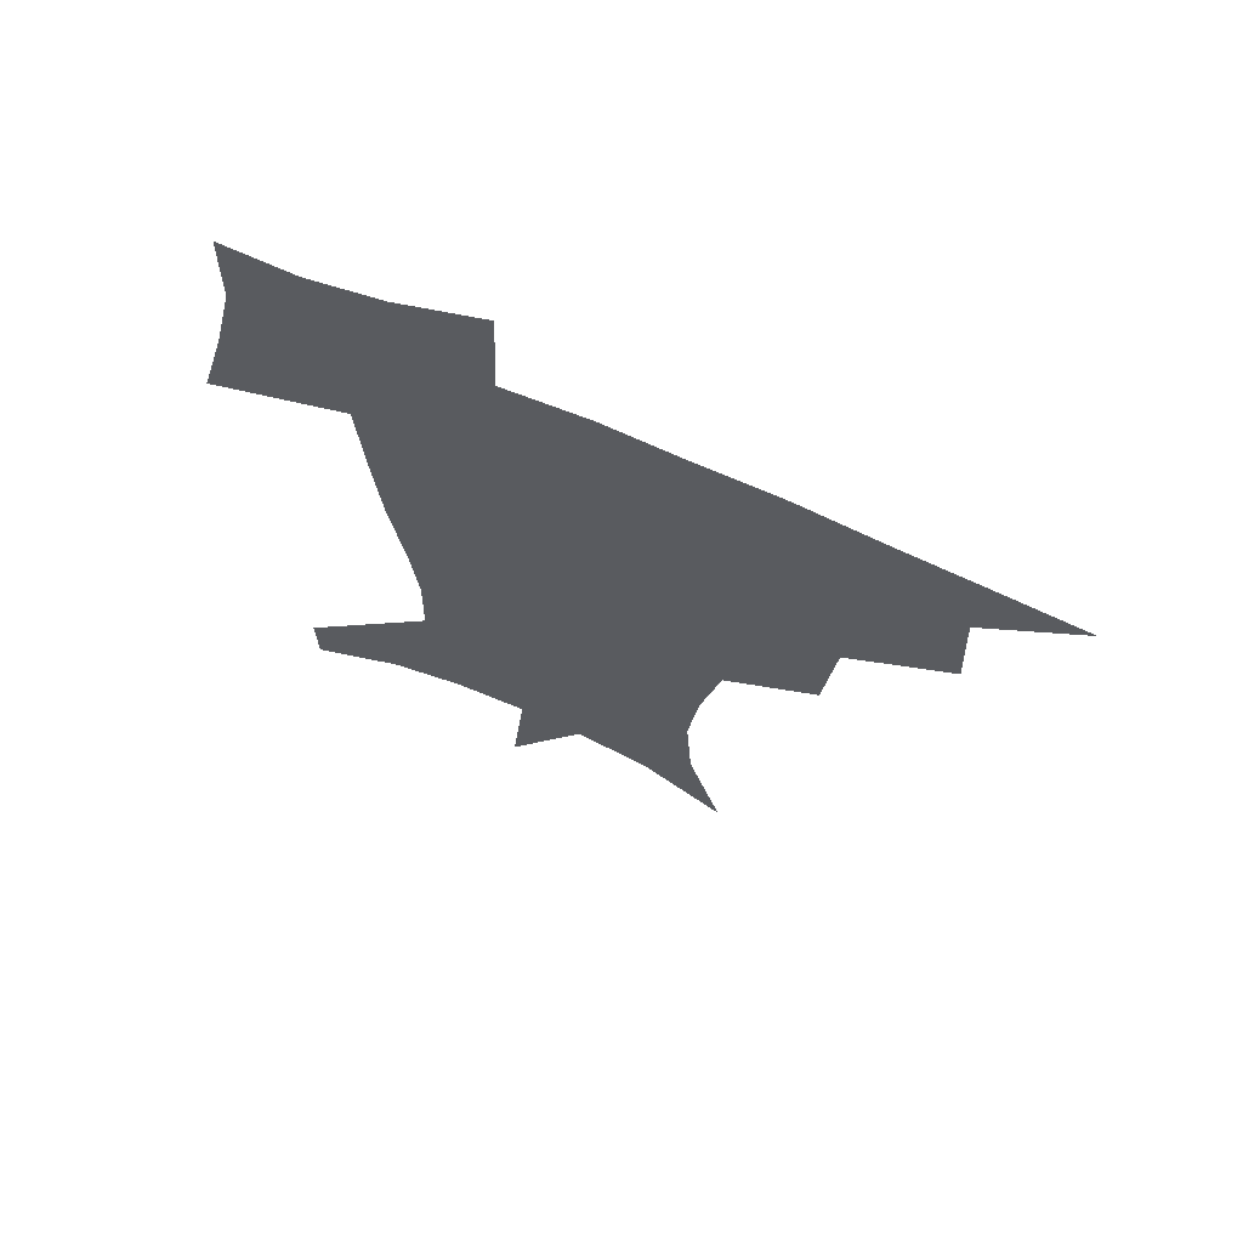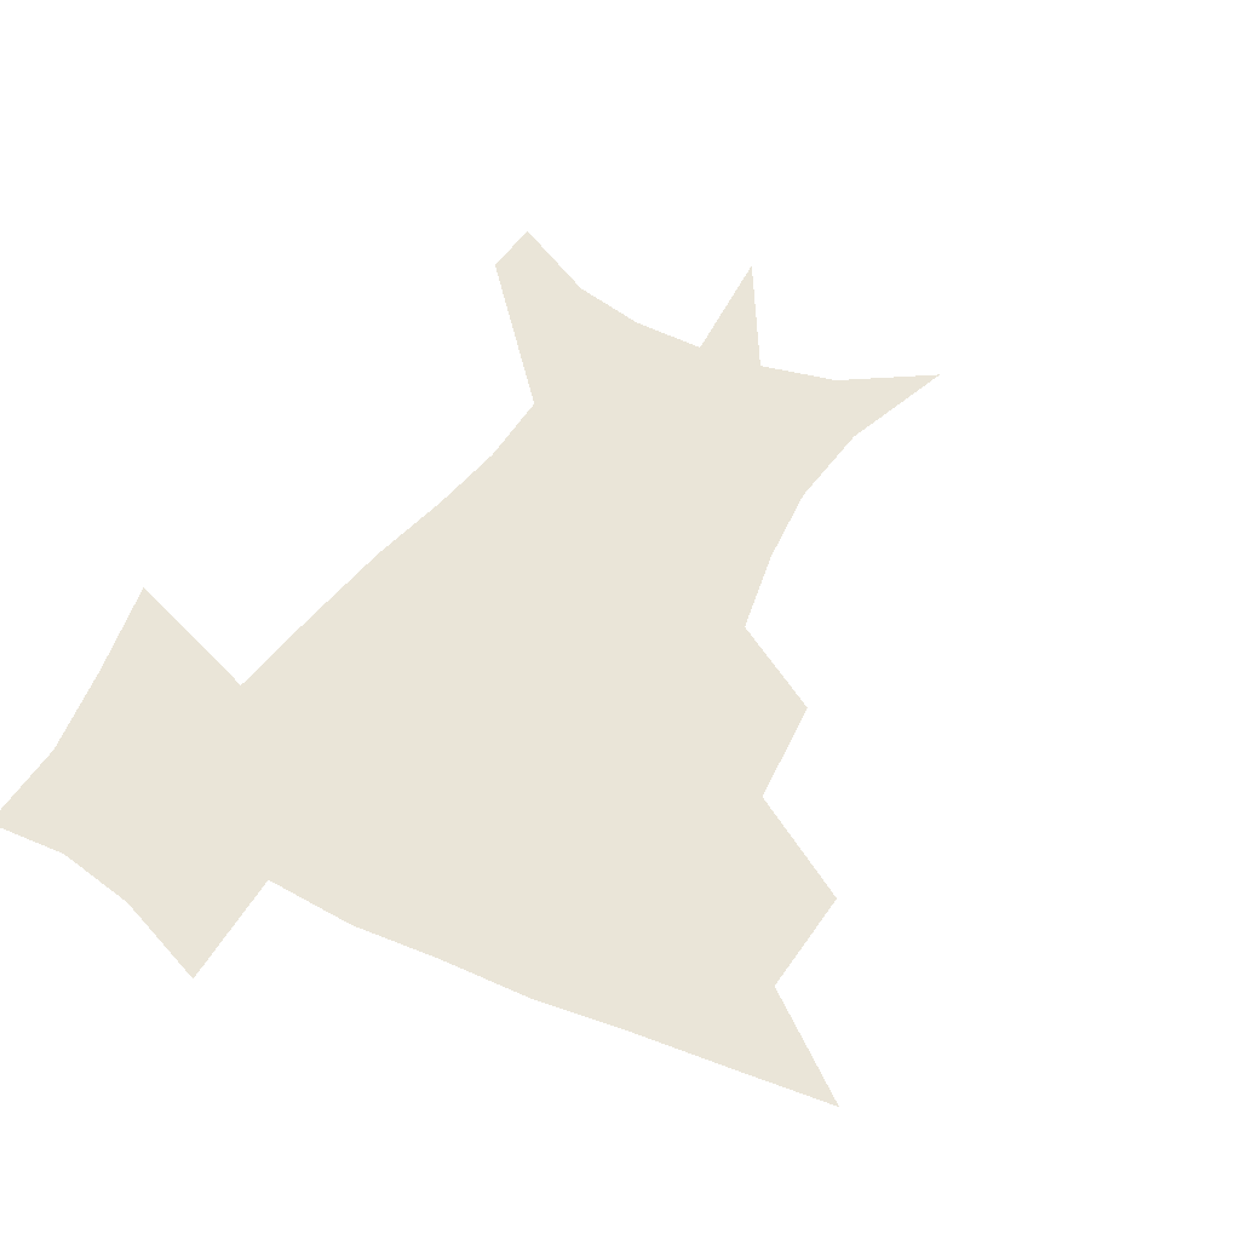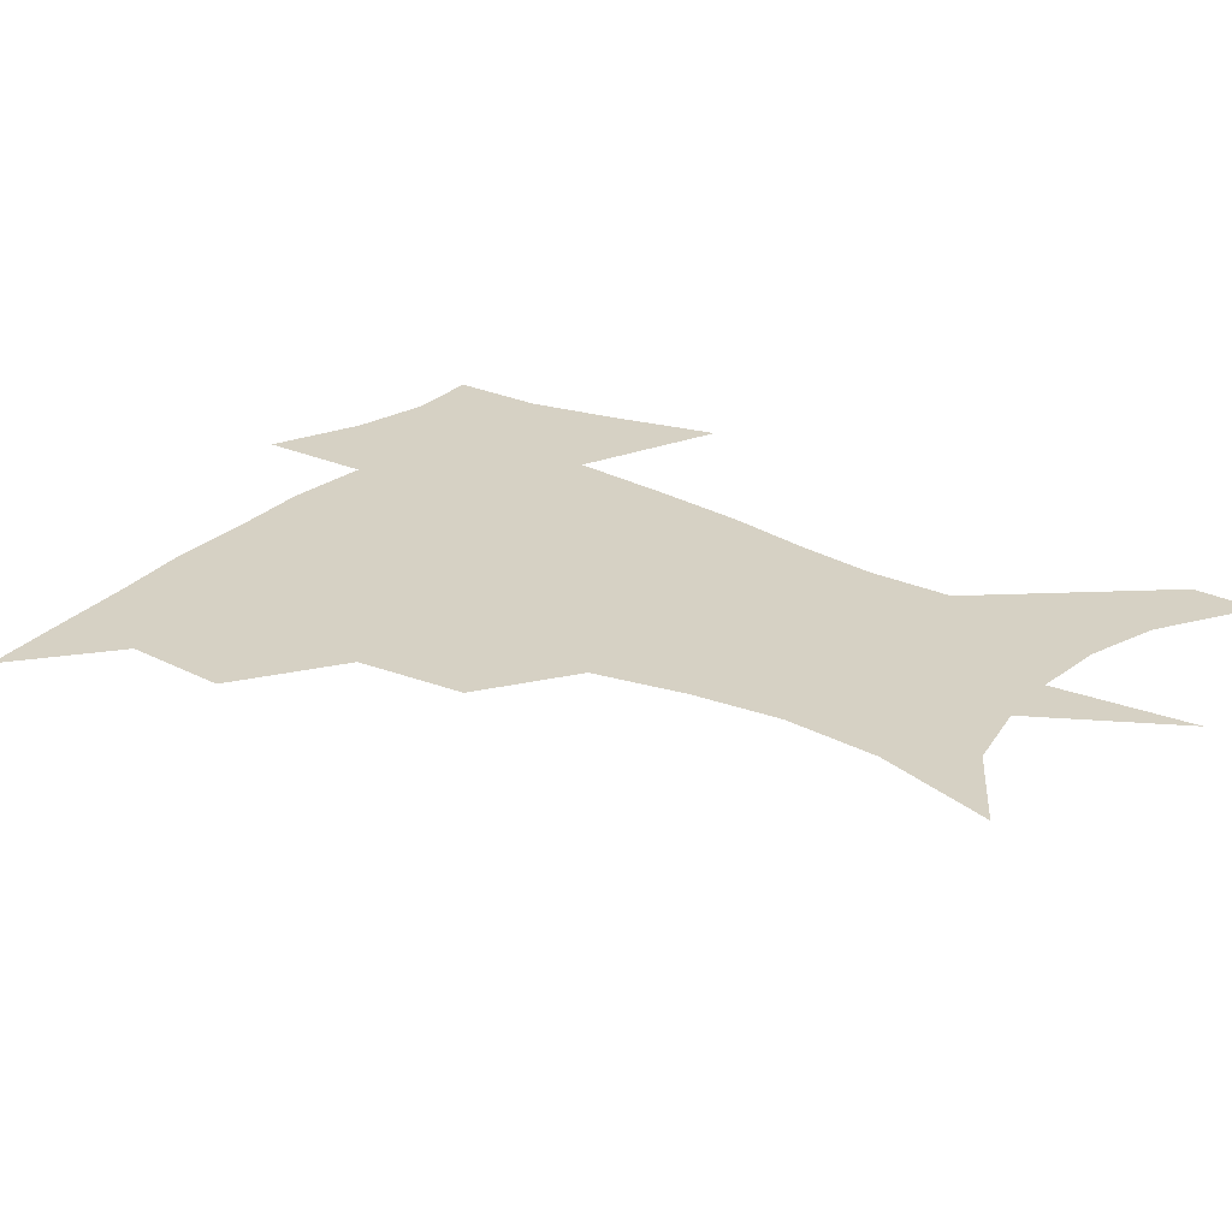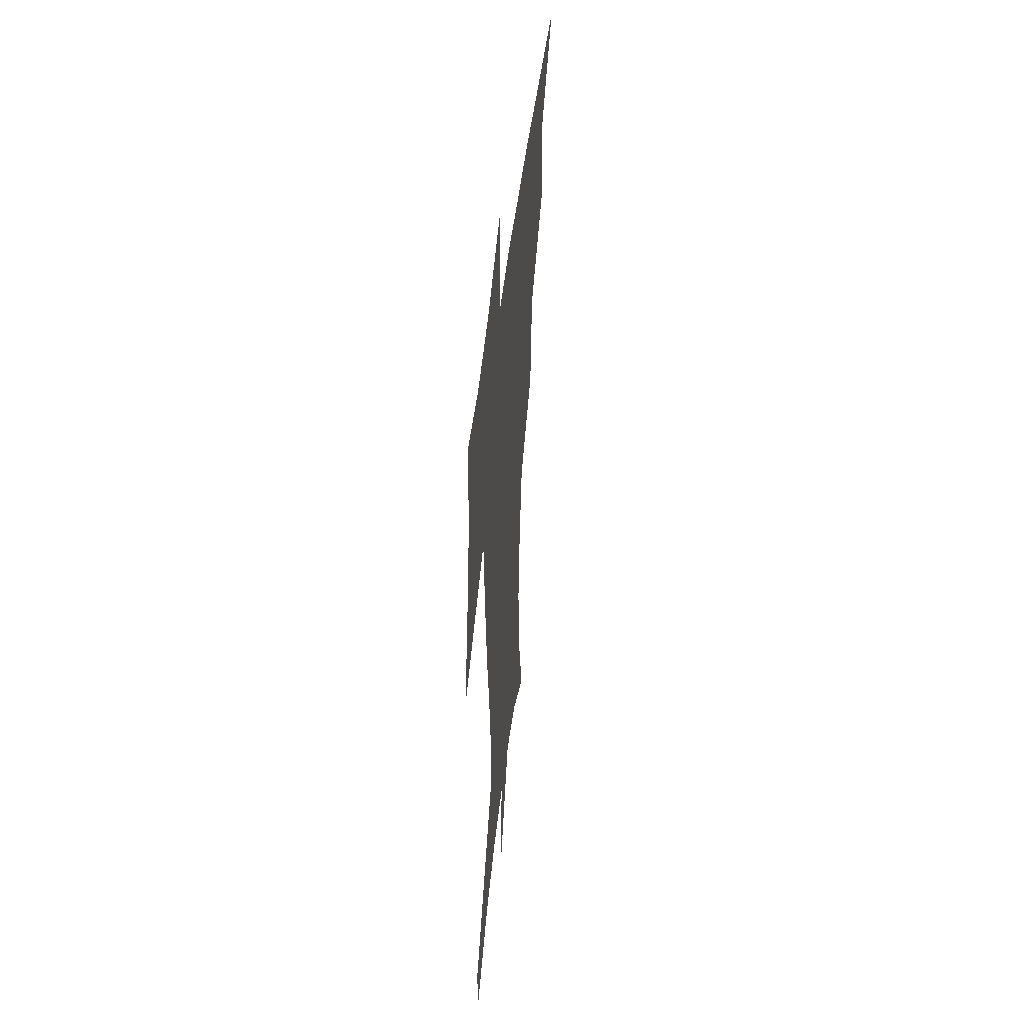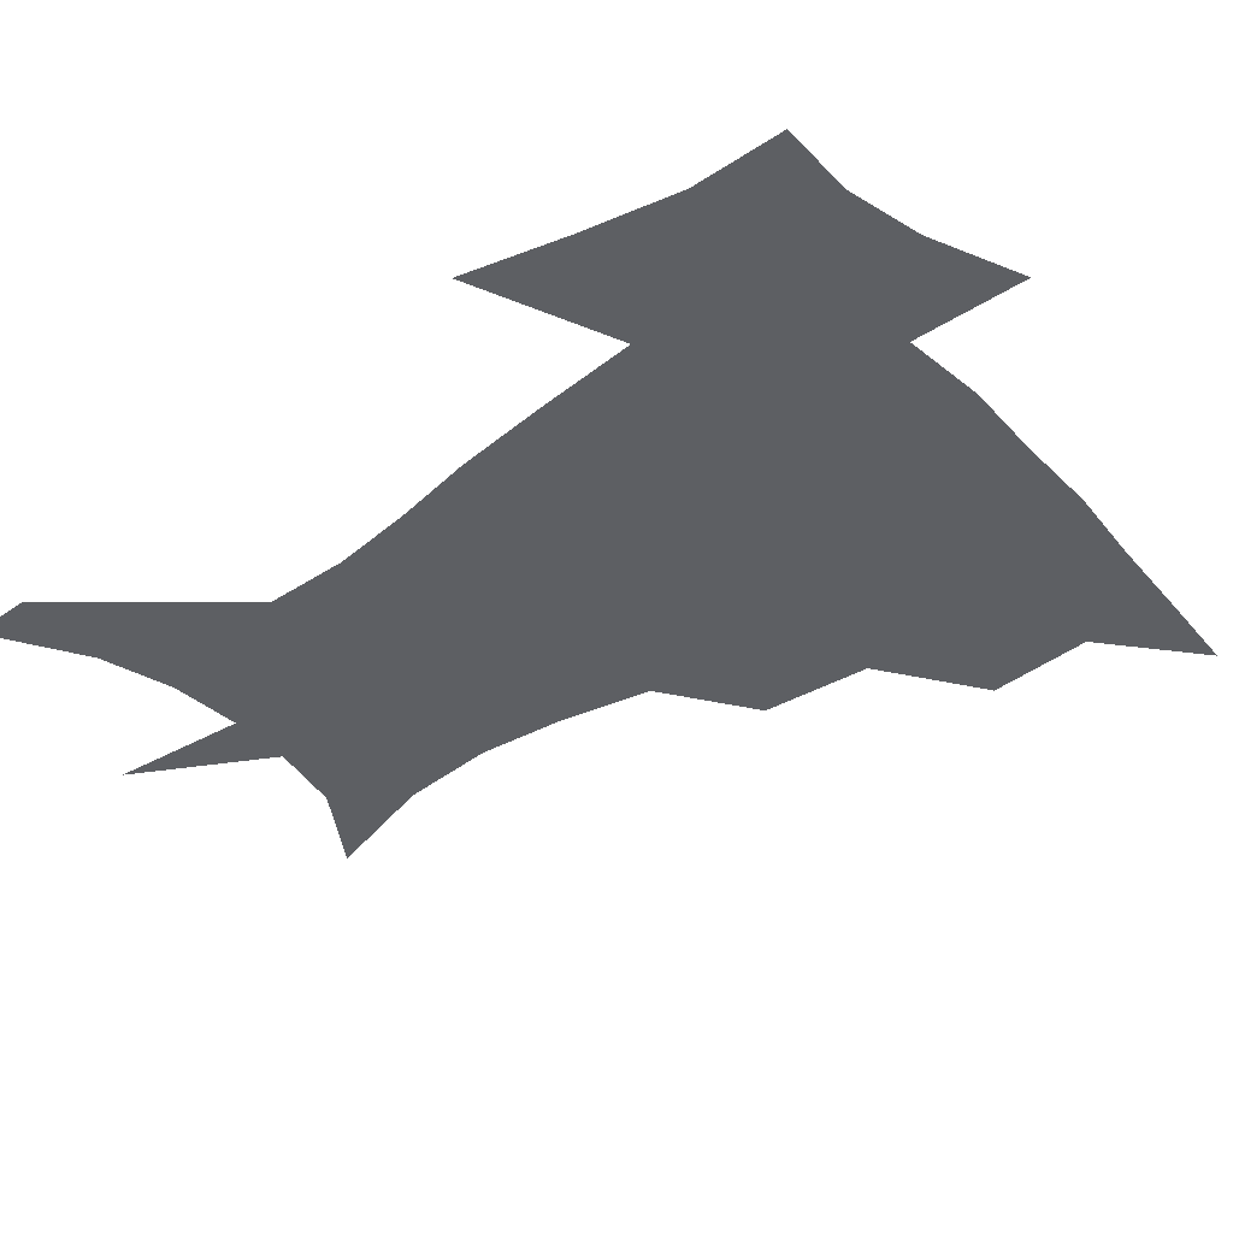
<metadata>
{"format":"obj","ext":"obj","renderer":"f3d","projection":"perspective","resolution":1024,"background":"white","views":[{"elev":68.9,"azim":-156.4,"up":"+Y"},{"elev":44.8,"azim":-151.4,"up":"+Z"},{"elev":26.7,"azim":-53.4,"up":"+Z"},{"elev":48.0,"azim":96.3,"up":"+Y"},{"elev":-40.1,"azim":130.4,"up":"+Z"}]}
</metadata>
<code>
v 453.1 445.8 0
v 484.5 381.4 0
v 486.2 417.9 0
v 483.4 448.3 0
v 524.4 318.3 0
v 520.4 356.9 0
v 518.5 391.1 0
v 517 421.5 0
v 514.1 450.7 0
v 553.3 155.2 0
v 565.3 198.5 0
v 567.5 232.7 0
v 563.8 263.8 0
v 556.8 296.3 0
v 551.9 334 0
v 549.4 366.5 0
v 547.8 396.2 0
v 545.9 424.2 0
v 542.9 453.8 0
v 583.2 174.9 0
v 588 211.9 0
v 587 245.2 0
v 583.9 277.3 0
v 579.6 308.1 0
v 577.2 340.6 0
v 575.7 370.1 0
v 575.5 399.5 0
v 573.8 426.1 0
v 572.6 454 0
v 609.3 180.4 0
v 608.4 216.1 0
v 606.5 245.7 0
v 604 282.6 0
v 602.2 311 0
v 601.4 343.8 0
v 601.3 372.6 0
v 601.7 400.7 0
v 602.1 426.8 0
v 600.4 455.5 0
v 637.1 131.8 0
v 632.1 181.6 0
v 628.5 219 0
v 625.9 250.4 0
v 624.6 282.7 0
v 624.4 314.3 0
v 625.4 342.9 0
v 626.1 374.2 0
v 627.4 400.5 0
v 628.5 426.8 0
v 630.2 452.9 0
v 628.6 492.7 0
v 658.1 179.9 0
v 649.7 216.2 0
v 645.2 247.7 0
v 645.6 276.2 0
v 647.4 305.6 0
v 649.9 335.5 0
v 651.1 369 0
v 652.7 398.8 0
v 653.9 425.4 0
v 656.4 450.9 0
v 660.5 479.1 0
v 684.3 172.5 0
v 674.7 205.9 0
v 667.6 235 0
v 666.8 264.3 0
v 669.9 293 0
v 674.7 322.6 0
v 677.9 357.5 0
v 680.4 392.5 0
v 678.7 422.5 0
v 680.7 448 0
v 687.3 473 0
v 717.7 152.5 0
v 717.9 175.4 0
v 731.6 371.3 0
v 722 407.6 0
v 714.4 441.5 0
v 713.6 473.9 0
f 3 4 1
f 6 7 2
f 2 7 3
f 7 8 3
f 3 8 4
f 8 9 4
f 14 15 5
f 5 15 6
f 15 16 6
f 6 16 7
f 16 17 7
f 7 17 8
f 17 18 8
f 8 18 9
f 18 19 9
f 10 20 11
f 20 21 11
f 11 21 12
f 21 22 12
f 12 22 13
f 22 23 13
f 13 23 14
f 23 24 14
f 14 24 15
f 24 25 15
f 15 25 16
f 25 26 16
f 16 26 17
f 26 27 17
f 17 27 18
f 27 28 18
f 18 28 19
f 28 29 19
f 20 30 21
f 30 31 21
f 21 31 22
f 31 32 22
f 22 32 23
f 32 33 23
f 23 33 24
f 33 34 24
f 24 34 25
f 34 35 25
f 25 35 26
f 35 36 26
f 26 36 27
f 36 37 27
f 27 37 28
f 37 38 28
f 28 38 29
f 38 39 29
f 40 41 30
f 30 41 31
f 41 42 31
f 31 42 32
f 42 43 32
f 32 43 33
f 43 44 33
f 33 44 34
f 44 45 34
f 34 45 35
f 45 46 35
f 35 46 36
f 46 47 36
f 36 47 37
f 47 48 37
f 37 48 38
f 48 49 38
f 38 49 39
f 49 50 39
f 41 52 42
f 52 53 42
f 42 53 43
f 53 54 43
f 43 54 44
f 54 55 44
f 44 55 45
f 55 56 45
f 45 56 46
f 56 57 46
f 46 57 47
f 57 58 47
f 47 58 48
f 58 59 48
f 48 59 49
f 59 60 49
f 49 60 50
f 60 61 50
f 50 61 51
f 61 62 51
f 52 63 53
f 63 64 53
f 53 64 54
f 64 65 54
f 54 65 55
f 65 66 55
f 55 66 56
f 66 67 56
f 56 67 57
f 67 68 57
f 57 68 58
f 68 69 58
f 58 69 59
f 69 70 59
f 59 70 60
f 70 71 60
f 60 71 61
f 71 72 61
f 61 72 62
f 72 73 62
f 63 74 64
f 74 75 64
f 64 75 65
f 70 76 71
f 76 77 71
f 71 77 72
f 77 78 72
f 72 78 73
f 78 79 73

</code>
